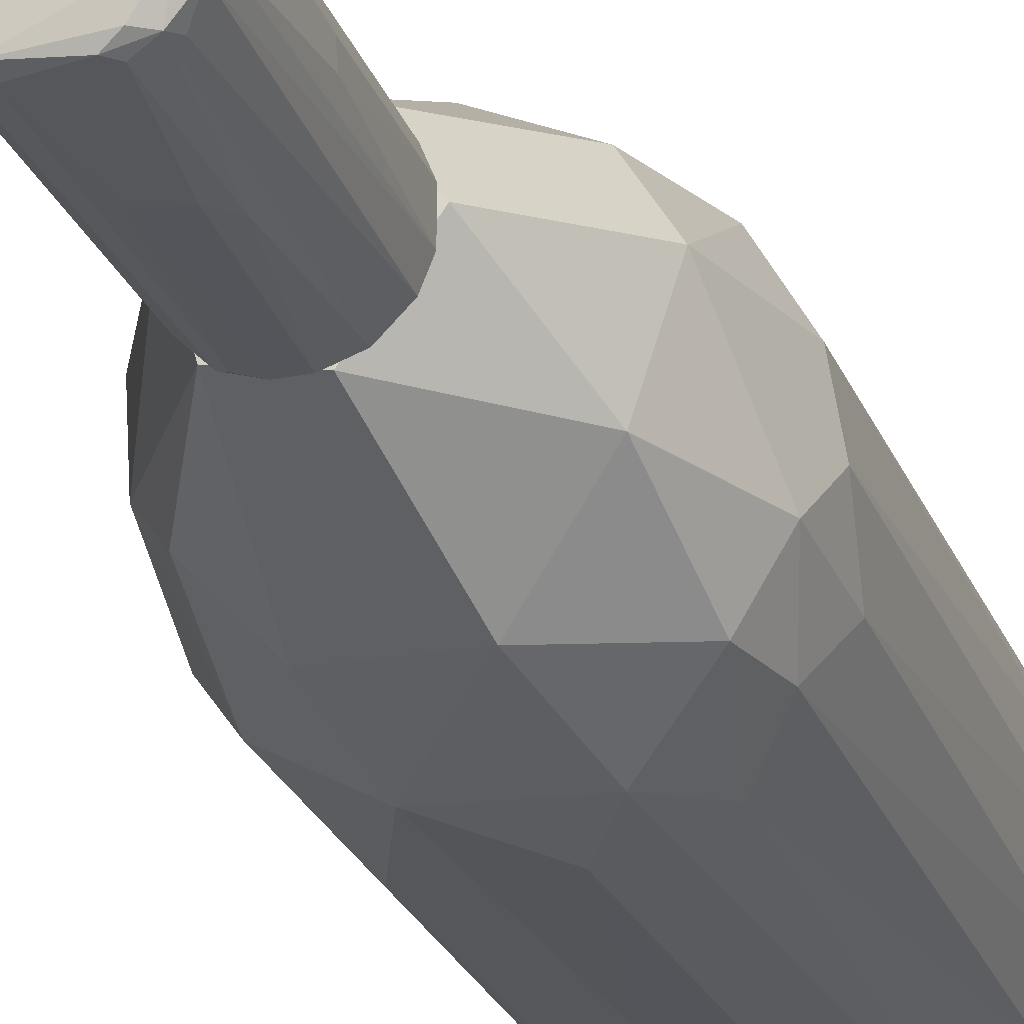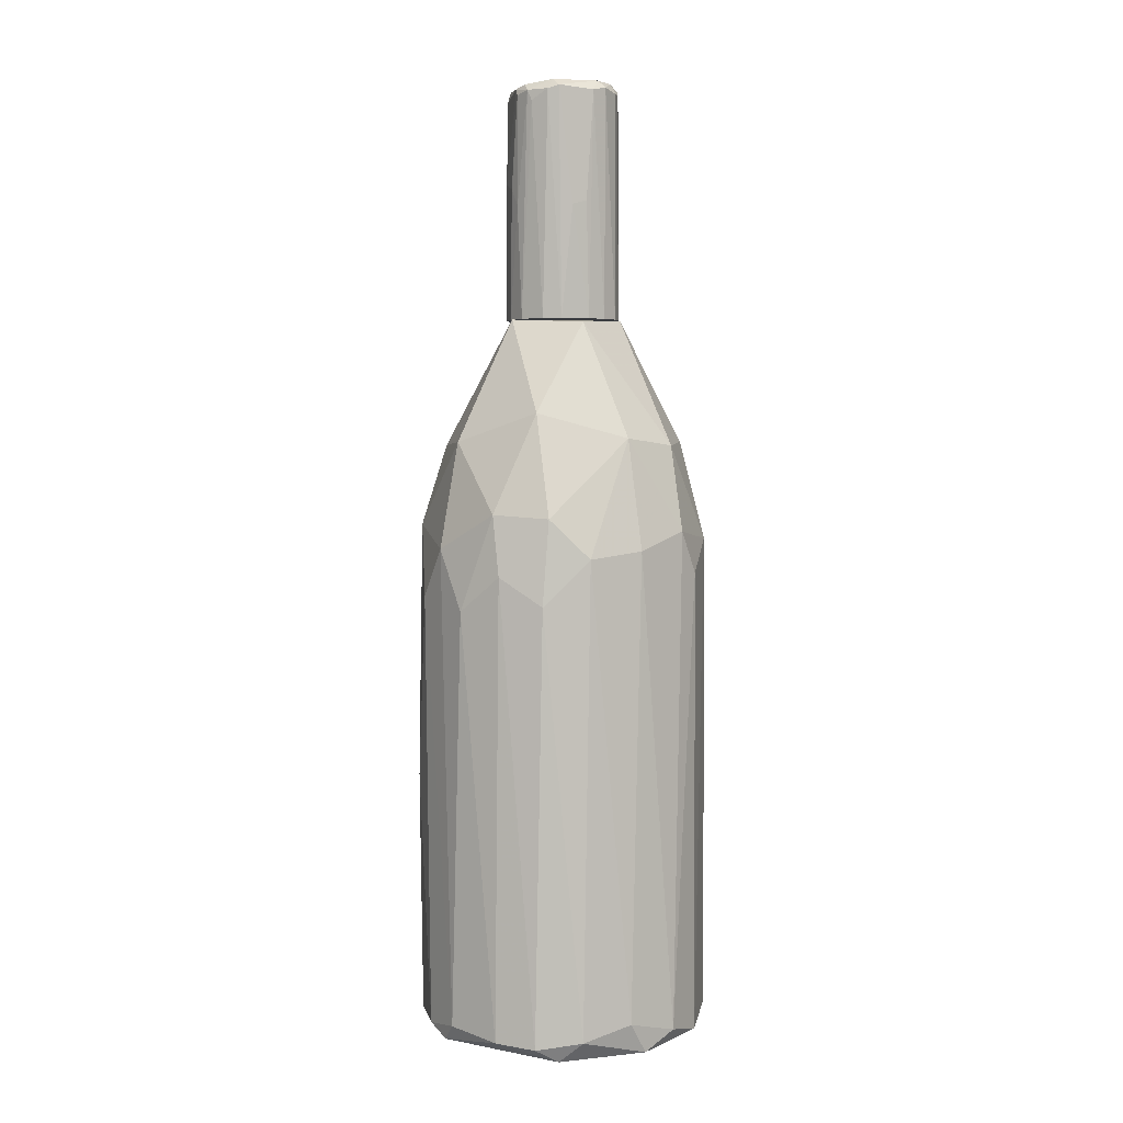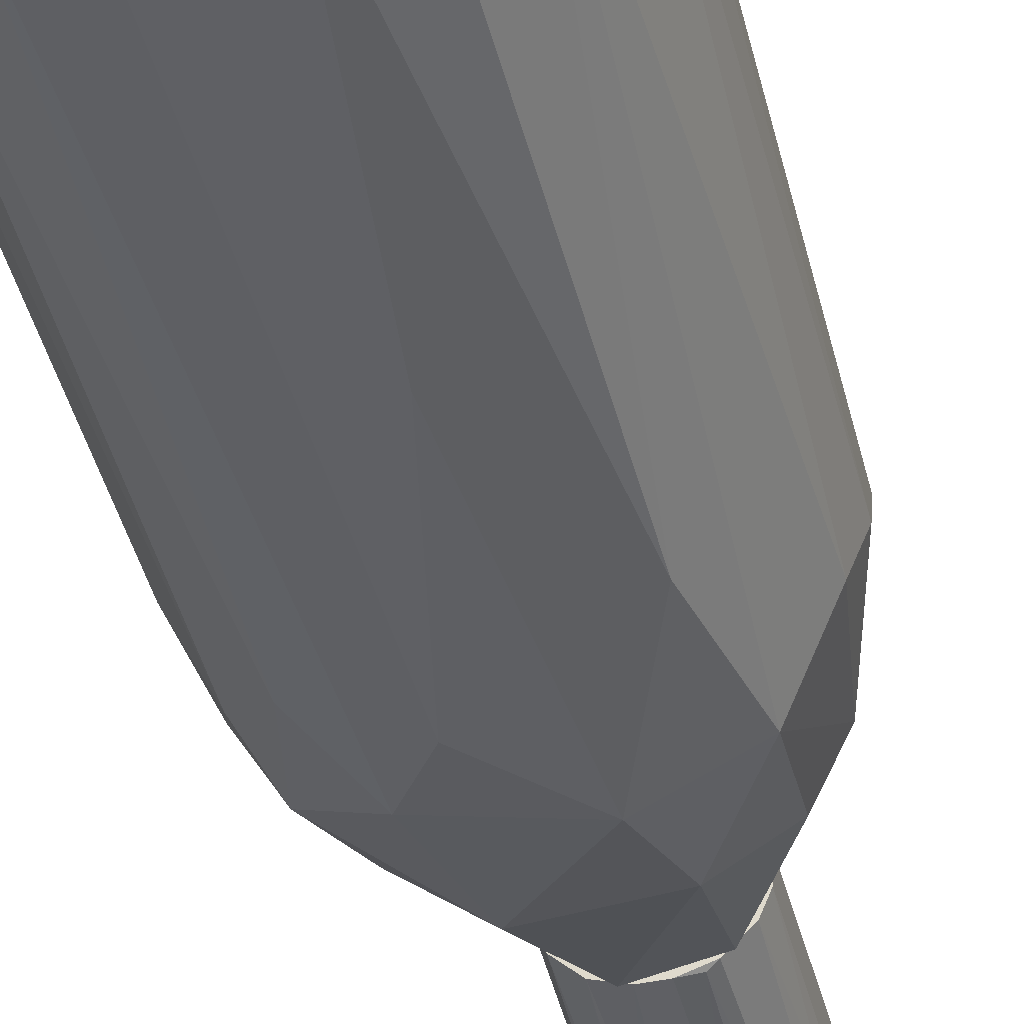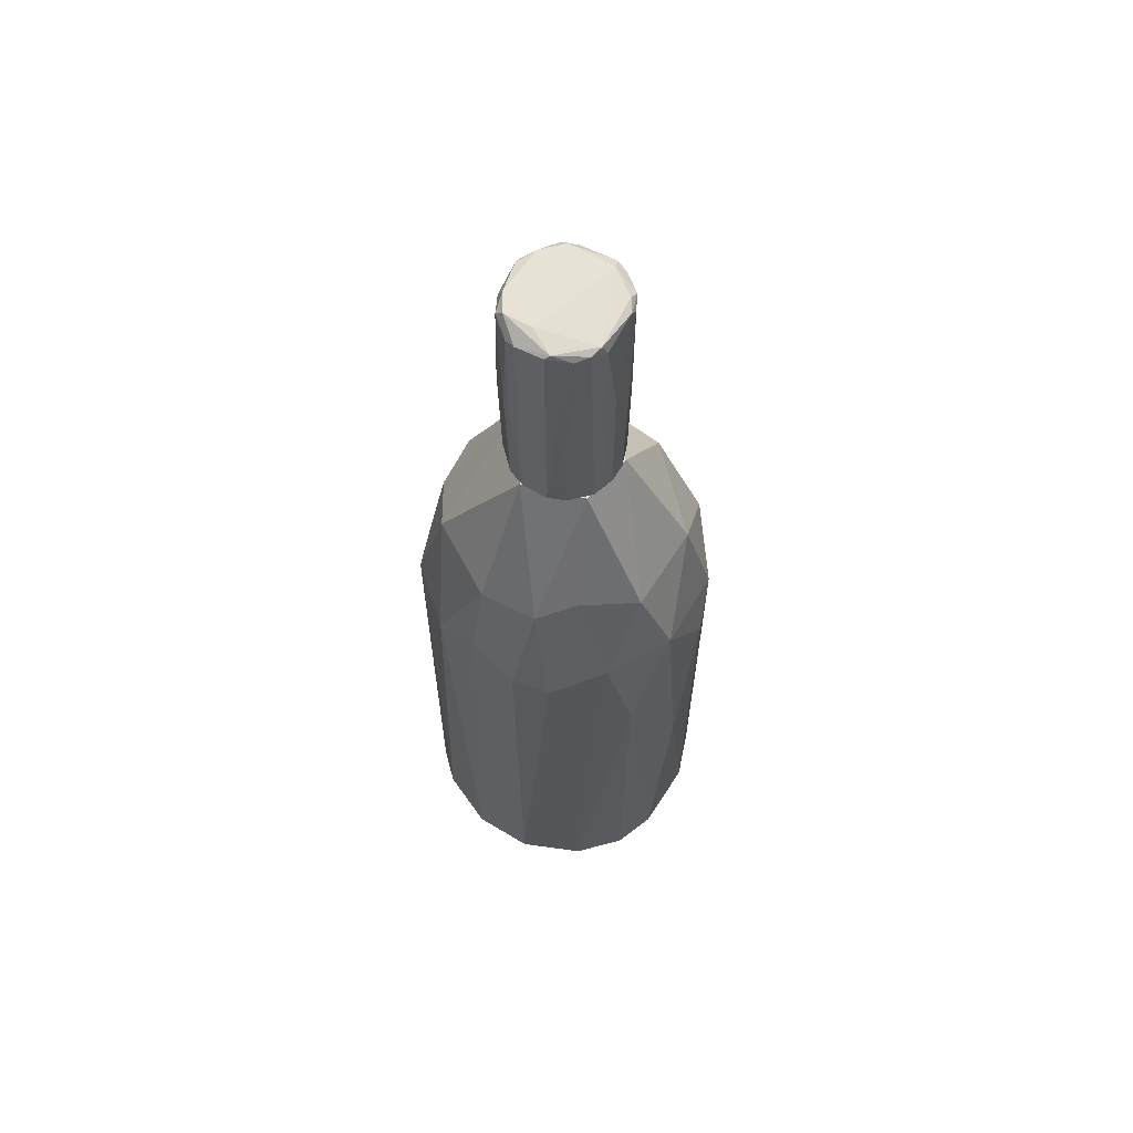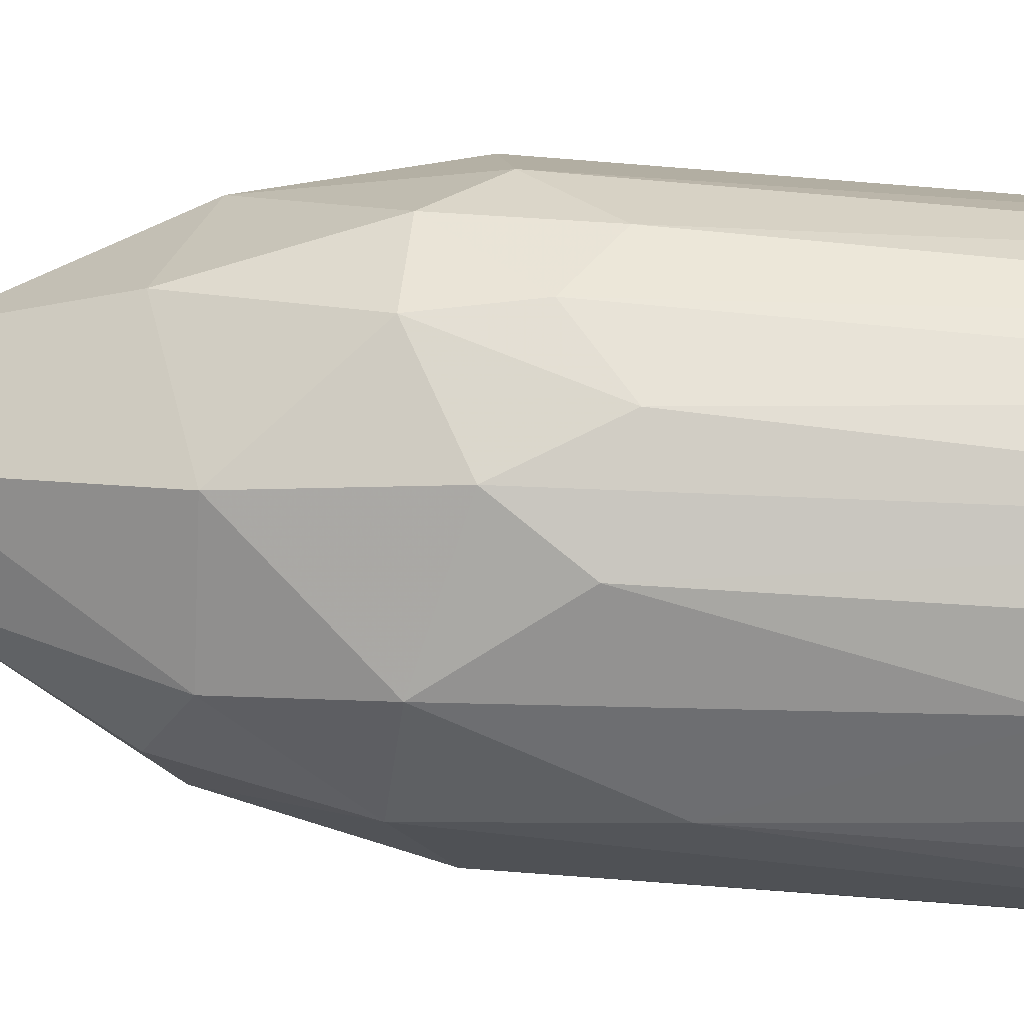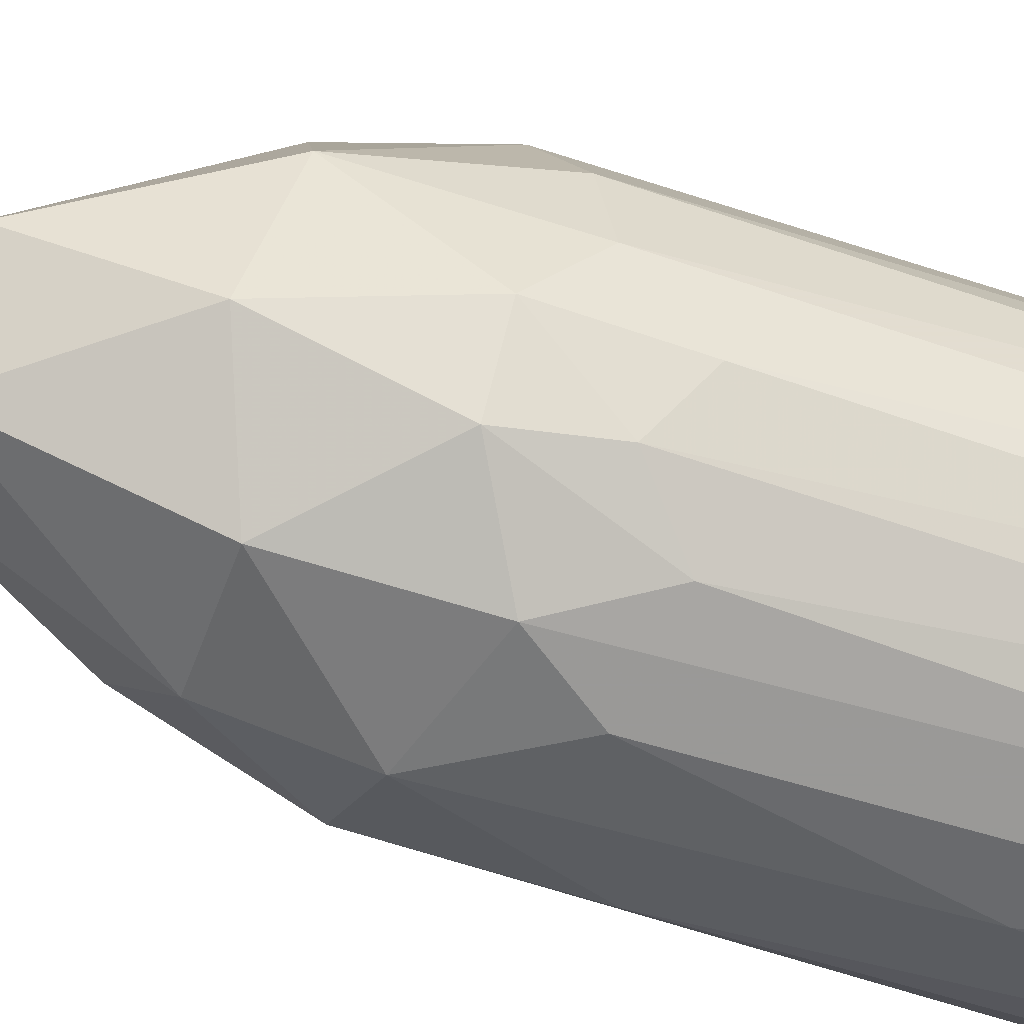
<metadata>
{"format":"obj","ext":"obj","renderer":"f3d","projection":"perspective","resolution":1024,"background":"white","views":[{"elev":-24.9,"azim":-161.7,"up":"+Z"},{"elev":3.6,"azim":-103.3,"up":"+Y"},{"elev":-43.5,"azim":14.0,"up":"+Z"},{"elev":63.3,"azim":120.4,"up":"+Y"},{"elev":-72.3,"azim":-94.7,"up":"+Z"},{"elev":-51.2,"azim":-110.8,"up":"+Z"}]}
</metadata>
<code>
o convex_0
v 0.03258 -0.4293 -0.2835
v 0.02578 0.02816 0.2836
v -0.01519 0.02816 0.2836
v 0.02578 -0.9348 0.2767
v -0.2816 -0.9008 -0.02379
v 0.2786 -0.9145 -0.05116
v -0.02884 0.4722 -0.1057
v 0.2717 0.08962 0.04442
v -0.2611 0.08962 -0.08529
v -0.104 -0.928 -0.2561
v -0.2133 0.06221 0.1879
v 0.1897 0.07592 -0.2014
v 0.2307 -0.9008 0.1743
v -0.104 0.02816 -0.2629
v -0.1723 -0.9212 0.2289
v -0.02884 0.4722 0.1128
v 0.1556 -0.928 -0.2356
v 0.1692 0.06221 0.2289
v 0.1078 0.4722 0.03077
v -0.2201 -0.9075 -0.1809
v -0.2679 0.02816 0.09227
v 0.0668 0.06913 -0.2697
v -0.1108 0.4653 0.01711
v -0.2543 -0.9348 0.1059
v 0.2581 0.01446 -0.1126
v -0.2065 0.09654 -0.1809
v 0.1009 -0.9075 0.2698
v 0.1761 0.2673 -0.1263
v -0.09031 0.04173 0.2699
v 0.2649 -0.9349 0.07862
v 0.2307 -0.9143 -0.1673
v 0.2512 0.04186 0.1332
v -0.05615 -0.9006 0.2836
v 0.1487 0.2467 0.1811
v 0.05309 -0.9416 -0.2493
v -0.2201 0.2399 0.07856
v -0.03564 0.233 0.2358
v -0.0698 0.233 -0.222
v -0.1859 0.2877 -0.09212
v -0.2679 -0.07441 -0.09895
v -0.2338 -0.9008 0.1674
v -0.05615 -0.9075 -0.2765
v 0.0941 0.2262 -0.2151
v -0.1586 0.2262 0.181
v -0.1654 -0.08797 -0.2356
v 0.0736 0.4722 -0.08529
v 0.1556 -0.1563 -0.2424
v 0.2786 -0.9075 0.06496
v 0.2786 0.02816 -0.04428
v 0.2307 0.233 0.04442
v -0.2816 0.01446 -0.01014
v -0.2543 -0.9419 -0.06481
v 0.1487 -0.9417 0.222
v 0.08045 -0.9143 -0.2697
v -0.2748 -0.8735 0.07179
v -0.04249 -0.06749 -0.2835
v -0.1381 -0.894 -0.2492
v -0.1859 -0.01973 0.222
v 0.0668 0.233 0.2289
v 0.2239 0.233 -0.06481
v -0.227 -0.01973 -0.1741
v -0.2611 -0.9143 -0.1126
v 0.1761 -0.9143 0.2289
v 0.1009 -0.02651 0.2698
f 27 63 64
f 7 16 19
f 16 7 23
f 4 15 24
f 2 4 27
f 25 6 31
f 12 25 31
f 6 30 31
f 30 17 31
f 18 13 32
f 2 3 33
f 4 2 33
f 15 4 33
f 3 29 33
f 29 15 33
f 19 16 34
f 18 32 34
f 17 30 35
f 21 11 36
f 3 2 37
f 29 3 37
f 22 14 38
f 14 26 38
f 38 26 39
f 23 7 39
f 26 9 39
f 9 36 39
f 36 23 39
f 7 38 39
f 11 21 41
f 24 15 41
f 35 10 42
f 12 22 43
f 28 12 43
f 38 7 43
f 22 38 43
f 16 23 44
f 11 29 44
f 36 11 44
f 23 36 44
f 37 16 44
f 29 37 44
f 26 14 45
f 7 19 46
f 43 7 46
f 28 43 46
f 22 12 47
f 1 22 47
f 12 31 47
f 31 17 47
f 30 6 48
f 13 30 48
f 32 13 48
f 8 32 48
f 6 25 49
f 48 6 49
f 8 48 49
f 32 8 50
f 19 34 50
f 34 32 50
f 36 9 51
f 21 36 51
f 40 5 51
f 9 40 51
f 20 10 52
f 24 5 52
f 10 35 52
f 52 35 53
f 4 24 53
f 27 4 53
f 35 30 53
f 24 52 53
f 17 35 54
f 42 1 54
f 35 42 54
f 1 47 54
f 47 17 54
f 5 24 55
f 41 21 55
f 24 41 55
f 51 5 55
f 21 51 55
f 14 22 56
f 22 1 56
f 1 42 56
f 56 42 57
f 10 20 57
f 42 10 57
f 45 14 57
f 20 45 57
f 14 56 57
f 15 29 58
f 29 11 58
f 11 41 58
f 41 15 58
f 34 16 59
f 18 34 59
f 37 2 59
f 16 37 59
f 25 12 60
f 12 28 60
f 46 19 60
f 28 46 60
f 49 25 60
f 8 49 60
f 19 50 60
f 50 8 60
f 9 26 61
f 40 9 61
f 45 20 61
f 26 45 61
f 5 40 62
f 52 5 62
f 20 52 62
f 61 20 62
f 40 61 62
f 13 18 63
f 30 13 63
f 27 53 63
f 53 30 63
f 2 27 64
f 59 2 64
f 18 59 64
f 63 18 64
o convex_1
v -0.08349 0.889 -0.07849
v 0.01895 0.7388 0.1128
v -0.008357 0.7388 0.1128
v 0.01895 0.4723 -0.1058
v 0.1078 0.9164 -0.02382
v -0.104 0.4723 0.0308
v 0.09411 0.4723 0.05813
v -0.09717 0.9164 0.06497
v 0.07361 0.9164 0.08545
v -0.04251 0.4723 0.106
v 0.04628 0.9232 -0.09215
v 0.09411 0.4723 -0.05799
v -0.09034 0.4723 -0.05799
v -0.1108 0.9164 -0.03066
v -0.02201 0.9232 0.106
v 0.03945 0.4723 0.106
v -0.02884 0.7251 -0.1058
v 0.1078 0.4723 0.02397
v 0.1078 0.9096 0.0308
v -0.05616 0.4723 -0.09215
v 0.06678 0.9164 -0.08532
v -0.06984 0.4723 0.0923
v -0.04934 0.9028 -0.09897
v -0.05616 0.9096 0.09913
v -0.09034 0.9301 -0.03749
v 0.07361 0.9301 0.0718
v 0.05993 0.4723 -0.09215
v -0.1108 0.9096 0.03764
v 0.03945 0.9028 -0.09897
v -0.104 0.4723 -0.02382
v 0.1078 0.4723 -0.02382
v 0.05993 0.7046 0.09913
v -0.02201 0.4723 0.1128
v 0.0326 0.9028 0.106
v 0.09411 0.6978 0.06497
v -0.09034 0.9301 0.0513
v -0.09034 0.4723 0.06497
v -0.1108 0.691 -0.003336
v 0.08728 0.9096 -0.06482
v -0.104 0.9096 -0.05117
v -0.01518 0.4723 -0.1058
v -0.05616 0.9232 -0.08532
v 0.01895 0.7388 -0.1058
v 0.07361 0.9301 0.01714
v -0.06984 0.9096 0.0923
v 0.1009 0.9027 0.0513
v 0.01895 0.4723 0.1128
v 0.0531 0.4723 0.09913
v -0.07667 0.9096 -0.08532
v 0.04628 0.7251 0.106
v 0.1009 0.7319 -0.04432
v 0.04628 0.4792 -0.09897
v 0.03945 0.9301 0.0923
v -0.03566 0.9164 0.106
v 0.1009 0.9232 -0.03066
v -0.04934 0.691 -0.09897
v -0.05616 0.9301 0.08545
v -0.1108 0.6978 0.02397
v -0.03566 0.9164 -0.09897
v 0.1009 0.7046 0.0513
f 110 99 124
f 70 68 71
f 70 71 74
f 71 68 76
f 68 70 77
f 67 66 79
f 74 71 80
f 71 76 82
f 82 69 83
f 77 65 84
f 68 77 84
f 70 74 86
f 76 68 91
f 85 76 91
f 75 85 93
f 77 70 94
f 69 82 95
f 82 76 95
f 66 67 97
f 74 80 97
f 79 66 98
f 73 96 99
f 89 78 100
f 90 89 100
f 92 72 100
f 78 92 100
f 70 86 101
f 86 72 101
f 92 70 101
f 72 92 101
f 92 78 102
f 94 70 102
f 78 94 102
f 76 85 103
f 65 77 104
f 78 89 104
f 77 94 104
f 94 78 104
f 81 68 105
f 68 84 105
f 89 75 106
f 68 81 107
f 75 89 108
f 89 90 108
f 72 86 109
f 86 74 109
f 74 88 109
f 90 73 110
f 83 90 110
f 73 99 110
f 66 97 111
f 97 80 111
f 80 71 112
f 96 80 112
f 71 99 112
f 99 96 112
f 84 65 113
f 65 104 113
f 104 89 113
f 89 106 113
f 96 73 114
f 80 96 114
f 98 66 114
f 73 98 114
f 66 111 114
f 111 80 114
f 69 95 115
f 95 76 115
f 103 69 115
f 76 103 115
f 91 68 116
f 85 91 116
f 93 85 116
f 68 107 116
f 107 93 116
f 73 90 117
f 79 98 117
f 98 73 117
f 90 100 117
f 67 79 118
f 88 74 118
f 97 67 118
f 74 97 118
f 109 88 118
f 83 69 119
f 85 75 119
f 90 83 119
f 69 103 119
f 103 85 119
f 75 108 119
f 108 90 119
f 87 81 120
f 81 105 120
f 105 84 120
f 84 113 120
f 113 87 120
f 100 72 121
f 72 109 121
f 79 117 121
f 117 100 121
f 118 79 121
f 109 118 121
f 70 92 122
f 102 70 122
f 92 102 122
f 81 87 123
f 75 93 123
f 106 75 123
f 107 81 123
f 93 107 123
f 87 113 123
f 113 106 123
f 71 82 124
f 82 83 124
f 99 71 124
f 83 110 124

</code>
